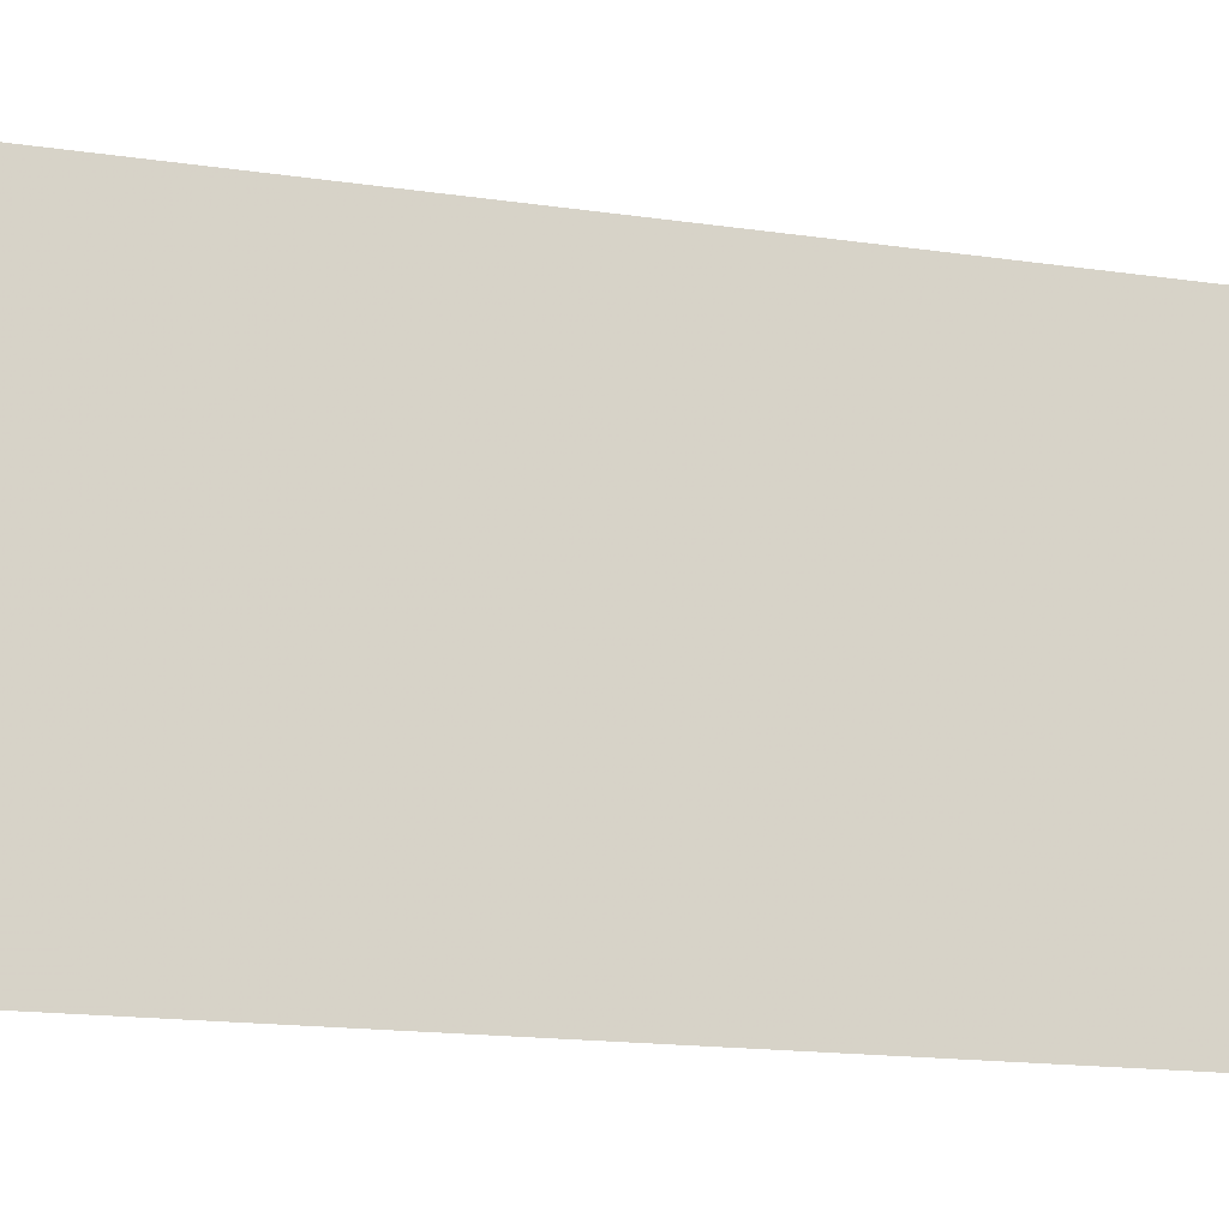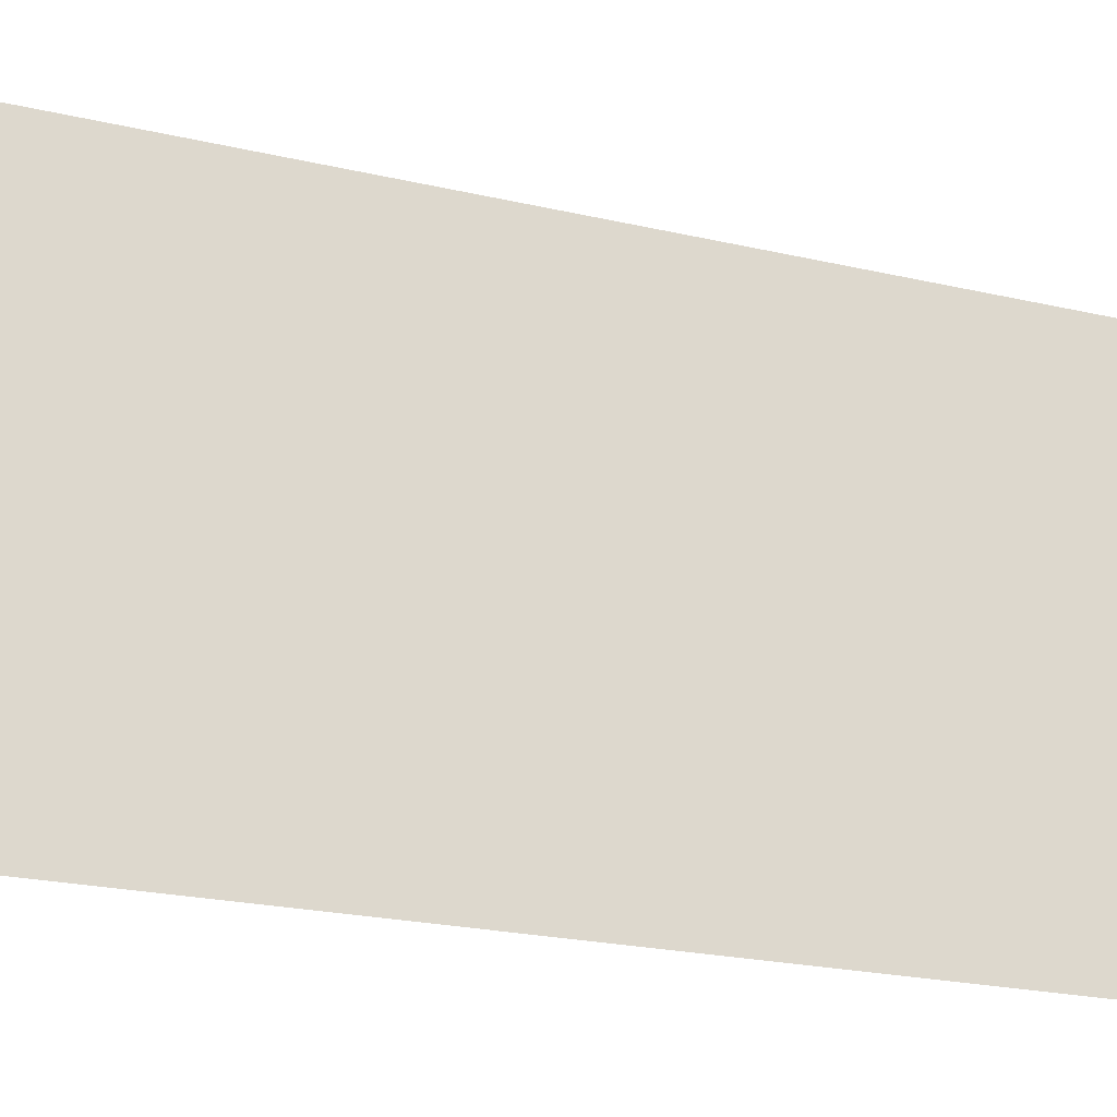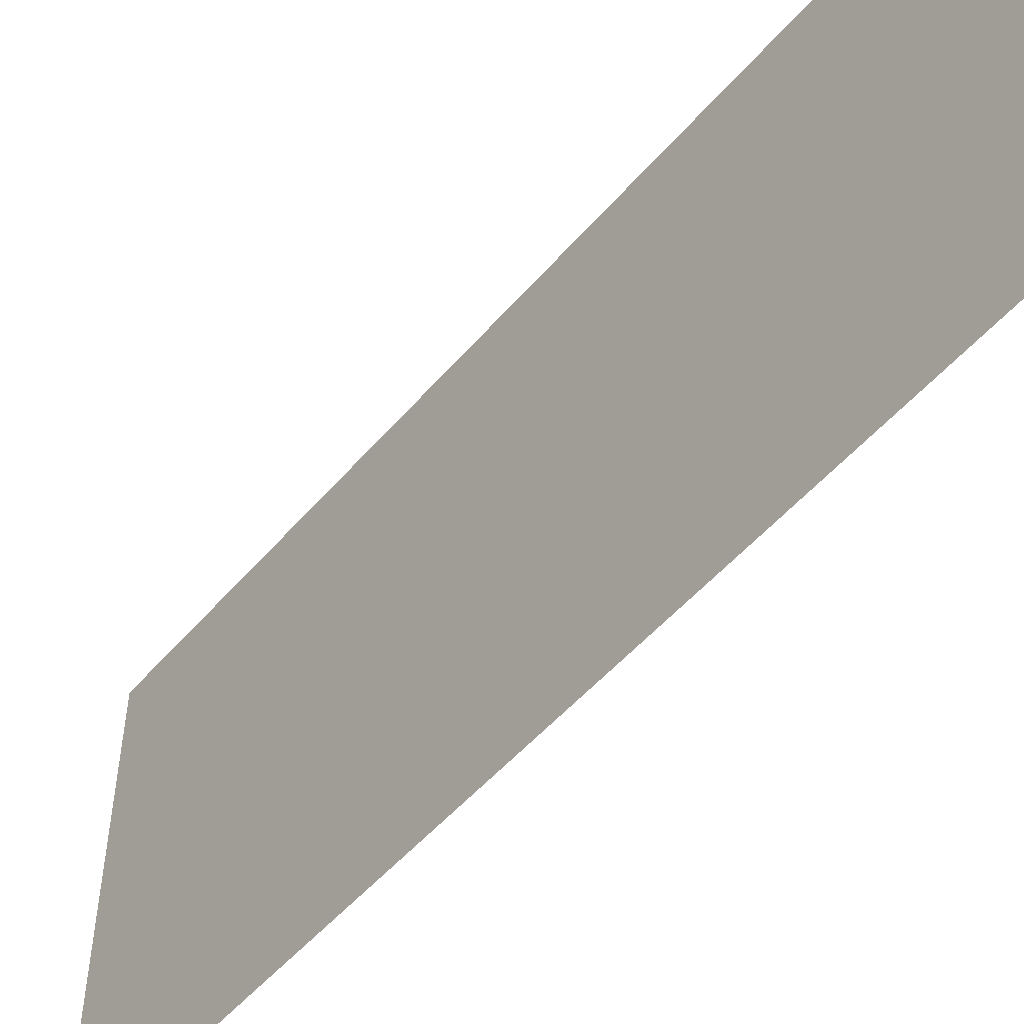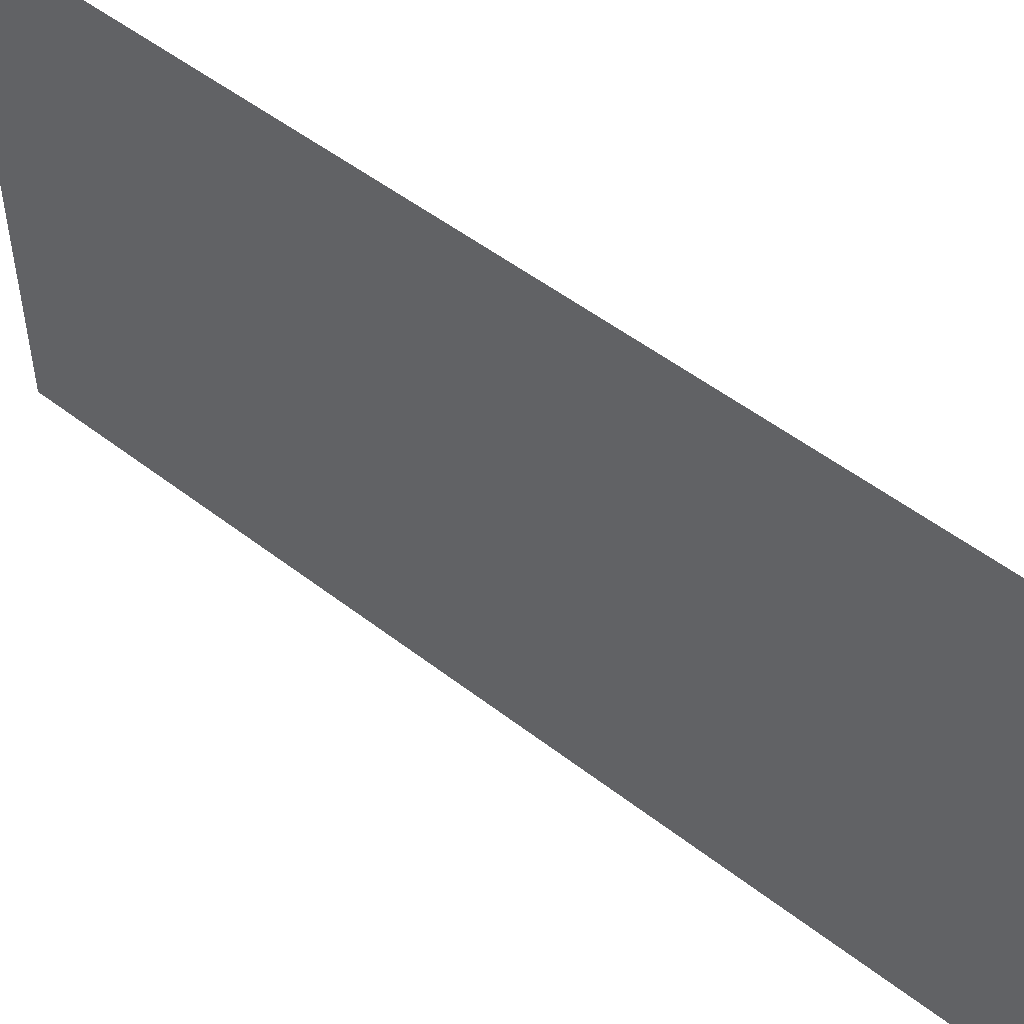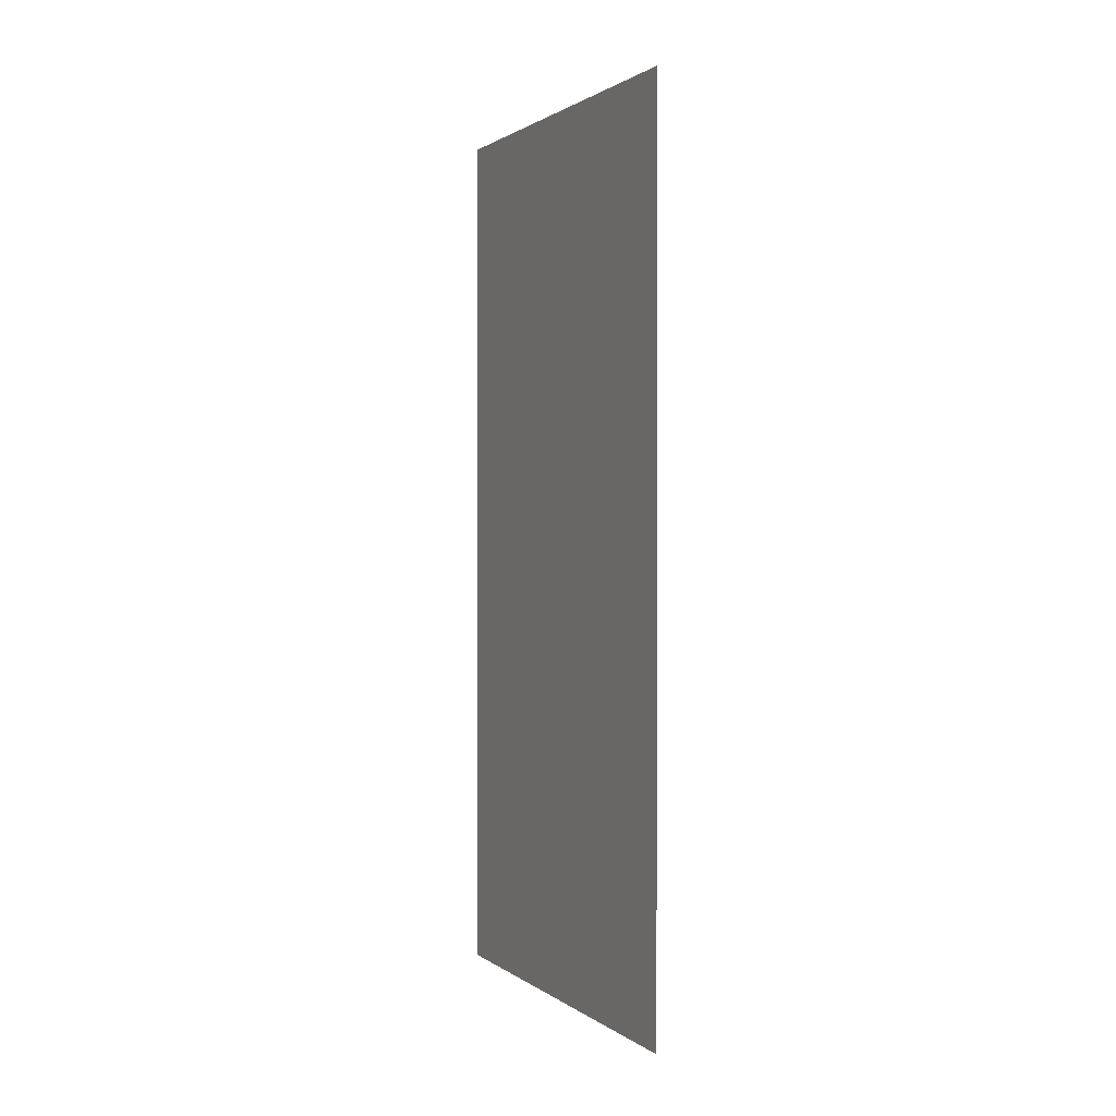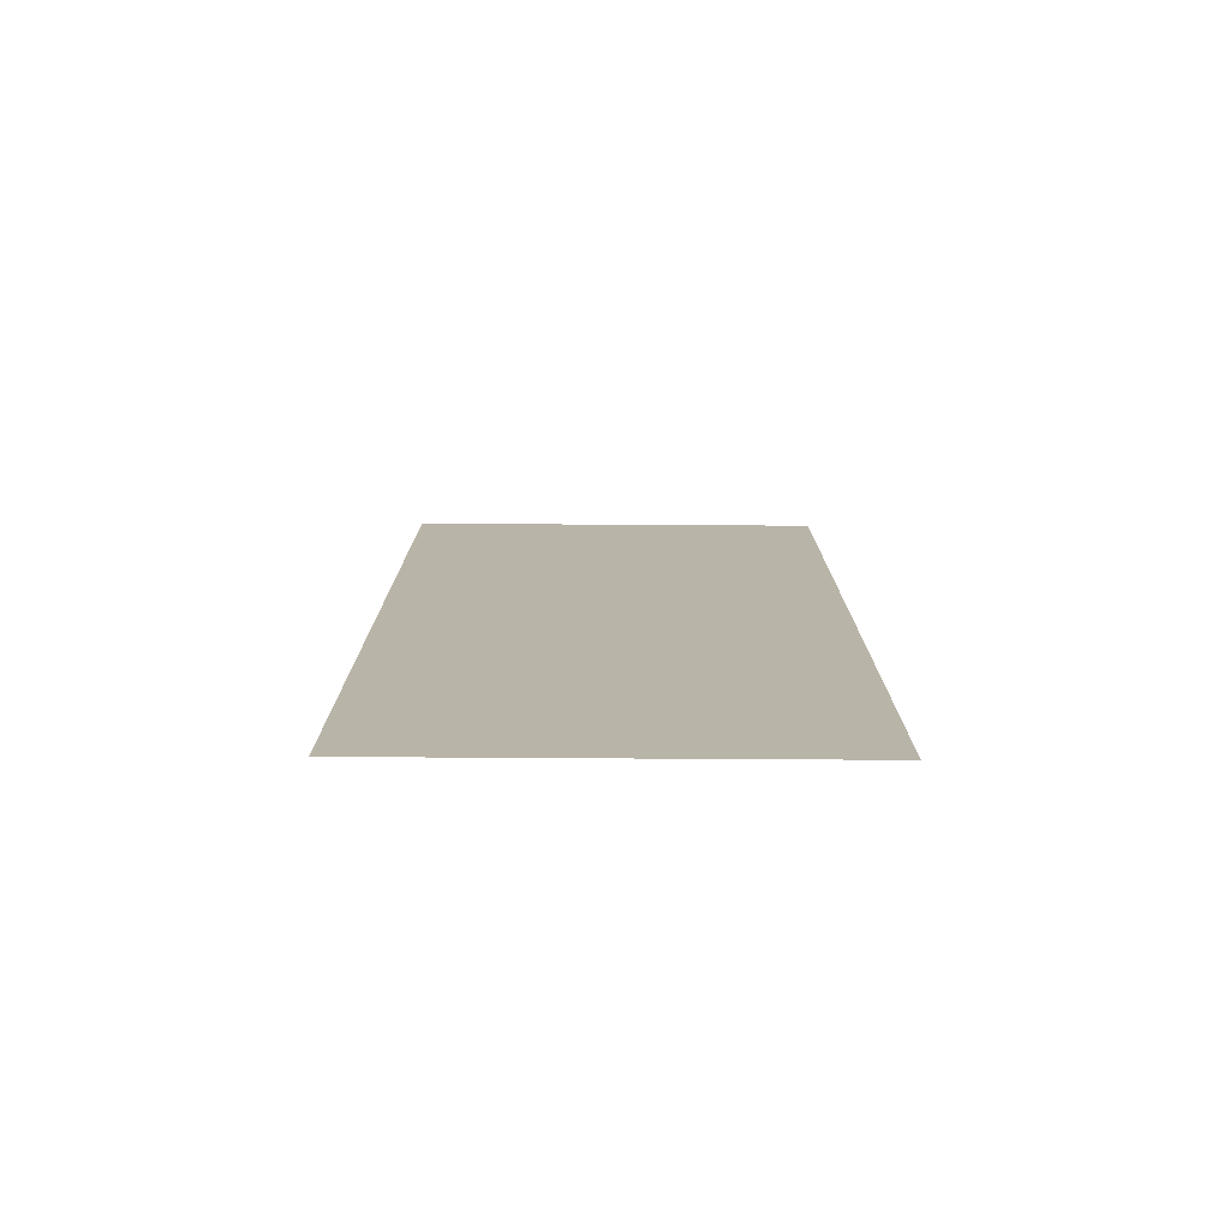
<metadata>
{"format":"obj","ext":"obj","renderer":"f3d","projection":"perspective","resolution":1024,"background":"white","views":[{"elev":-15.7,"azim":-107.4,"up":"+Y"},{"elev":-21.4,"azim":-112.9,"up":"+Y"},{"elev":-50.2,"azim":-38.6,"up":"+Y"},{"elev":50.1,"azim":130.6,"up":"+Y"},{"elev":1.2,"azim":-25.0,"up":"+Z"},{"elev":-76.9,"azim":-90.9,"up":"+Z"}]}
</metadata>
<code>
v -17.48 2.068 0
v -17.47 3.036 0
v -17.48 2.068 2
v -17.47 3.036 2
f 1 2 3
f 2 3 4

</code>
